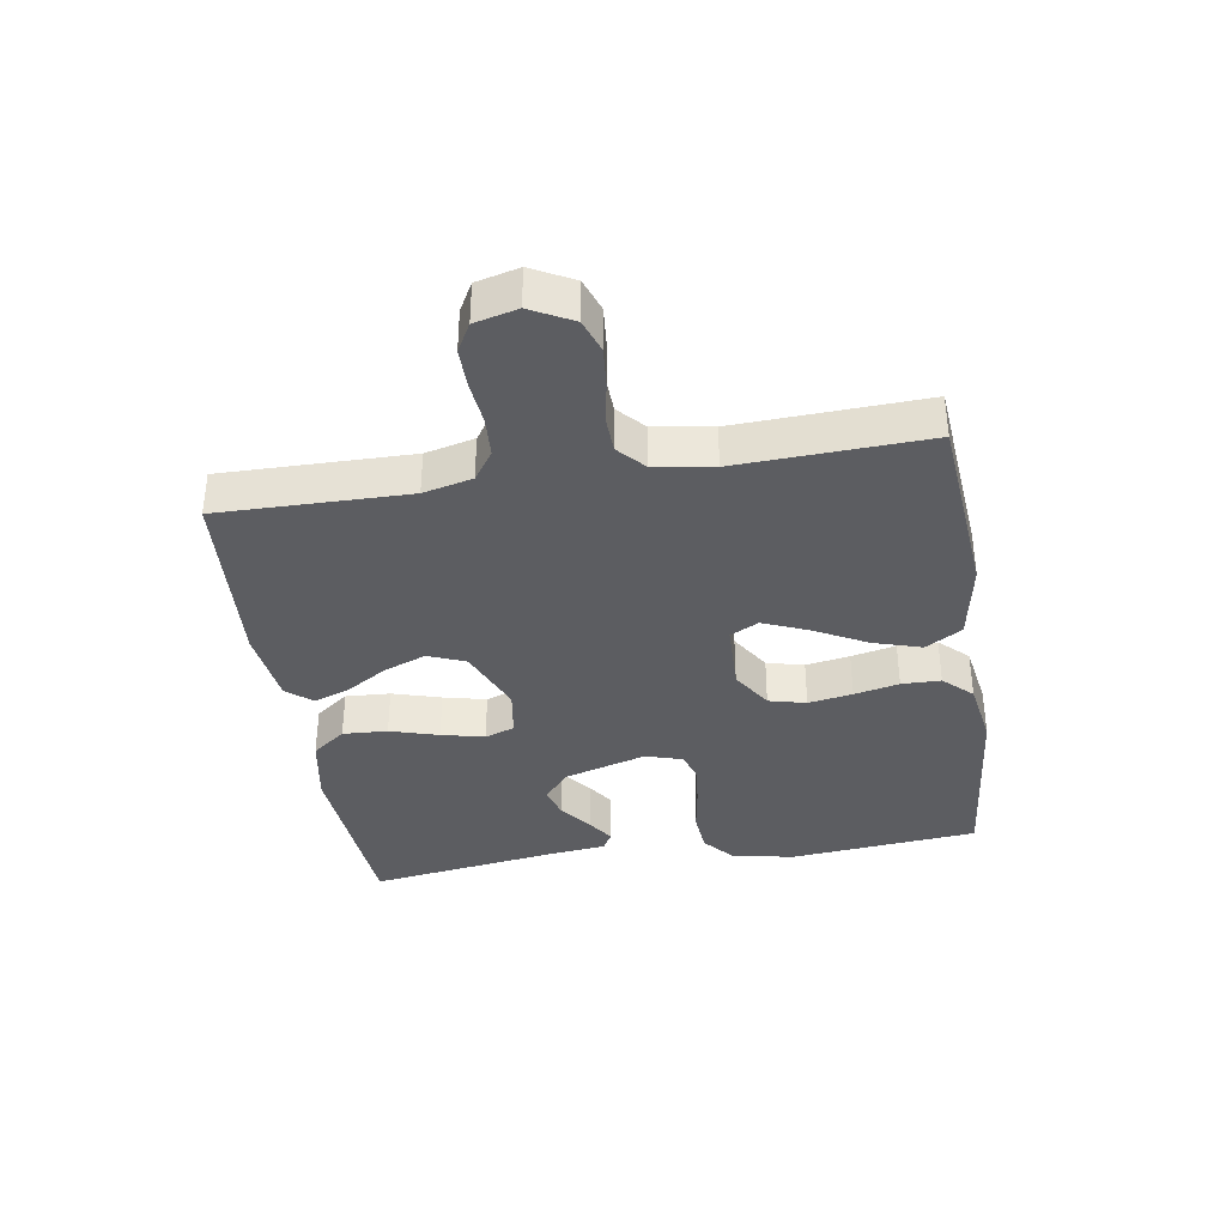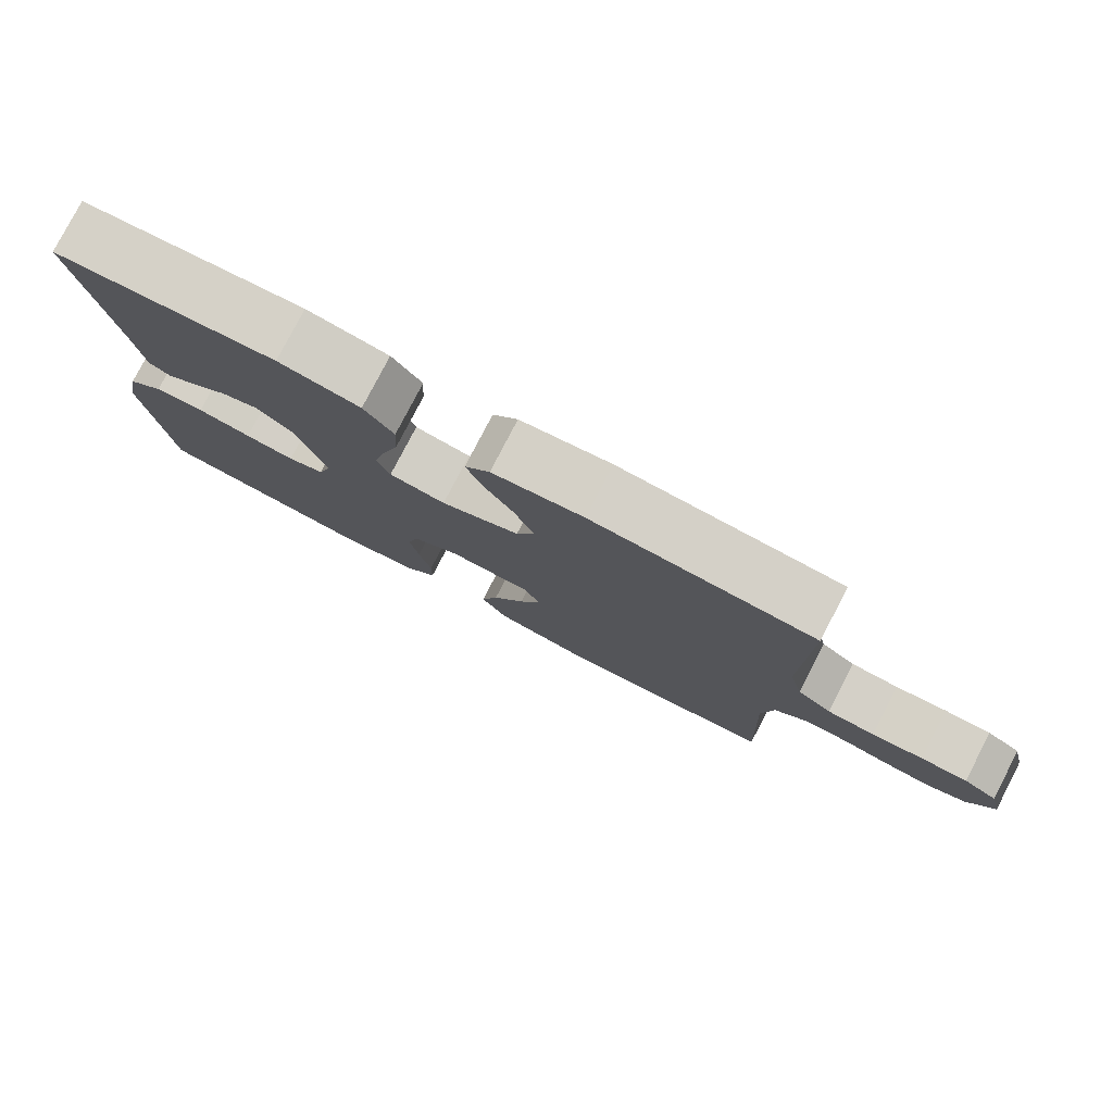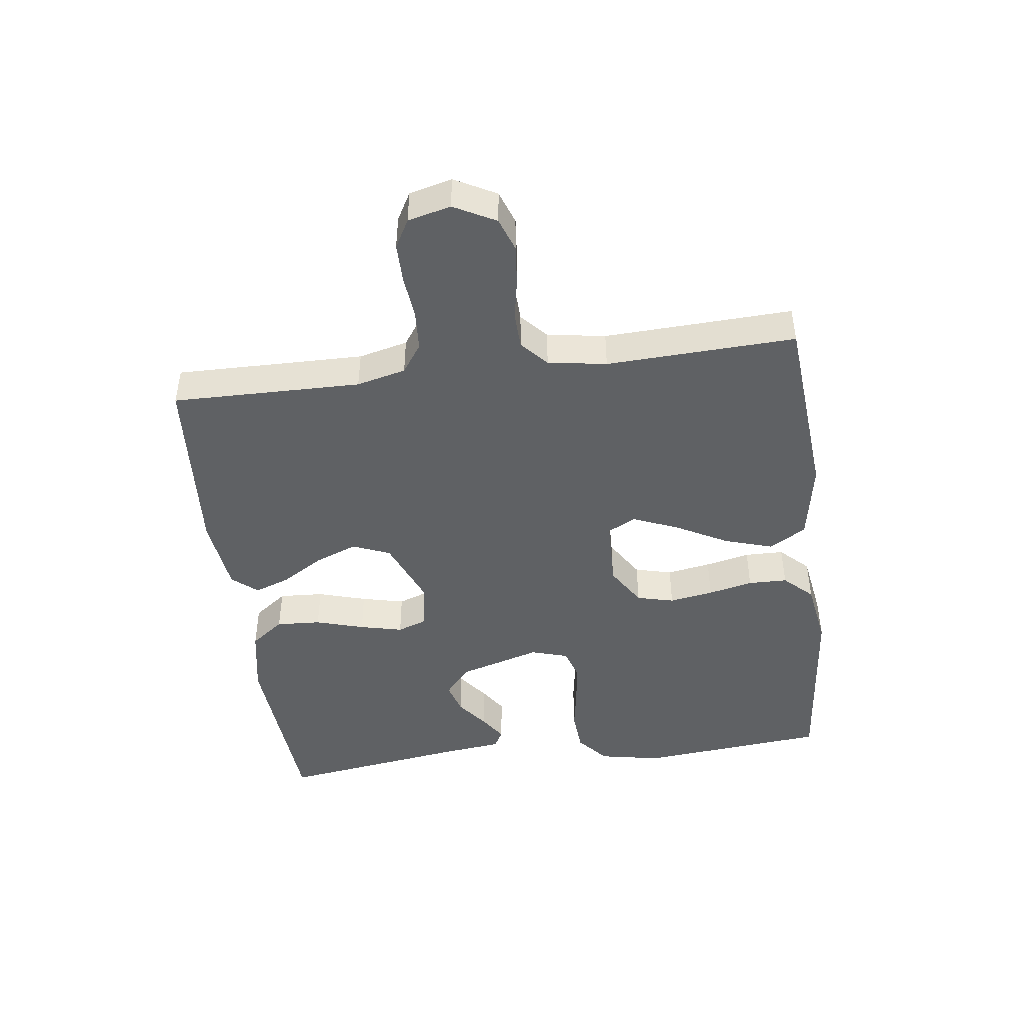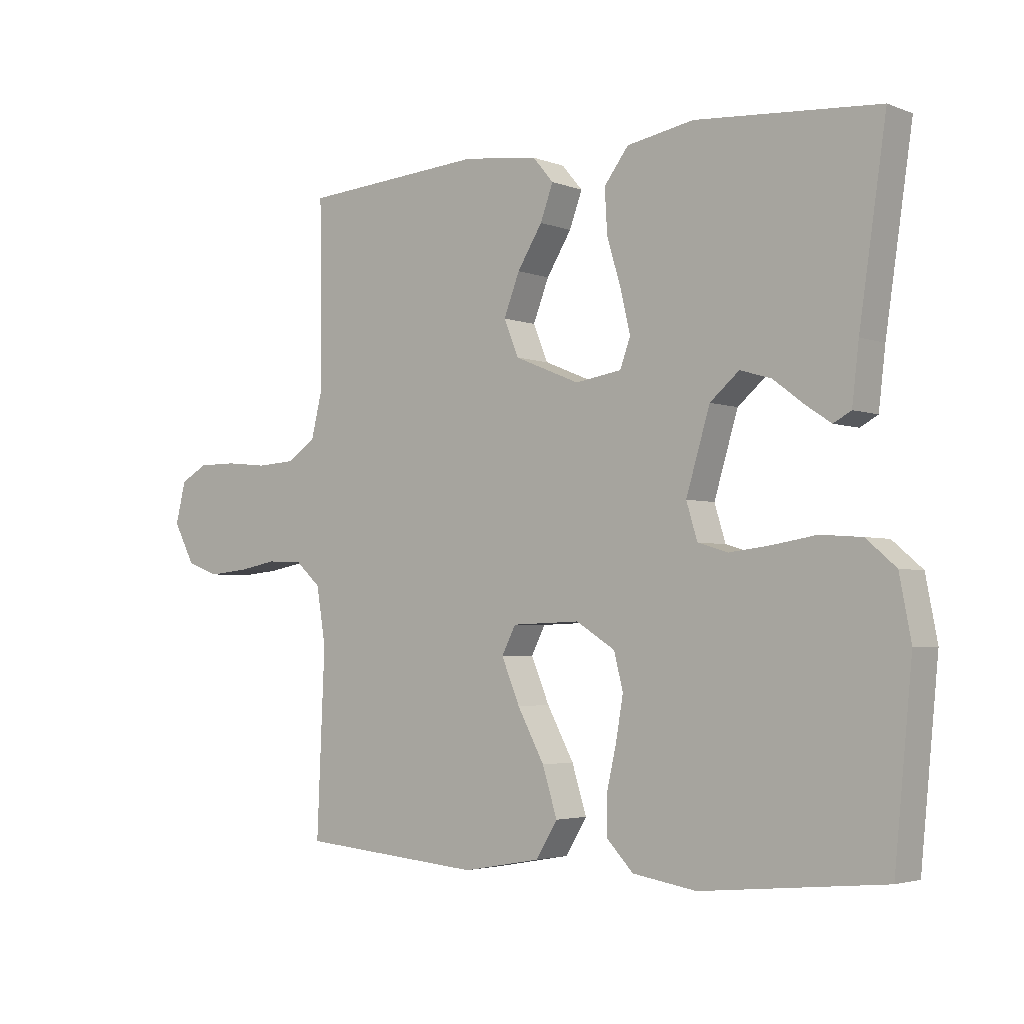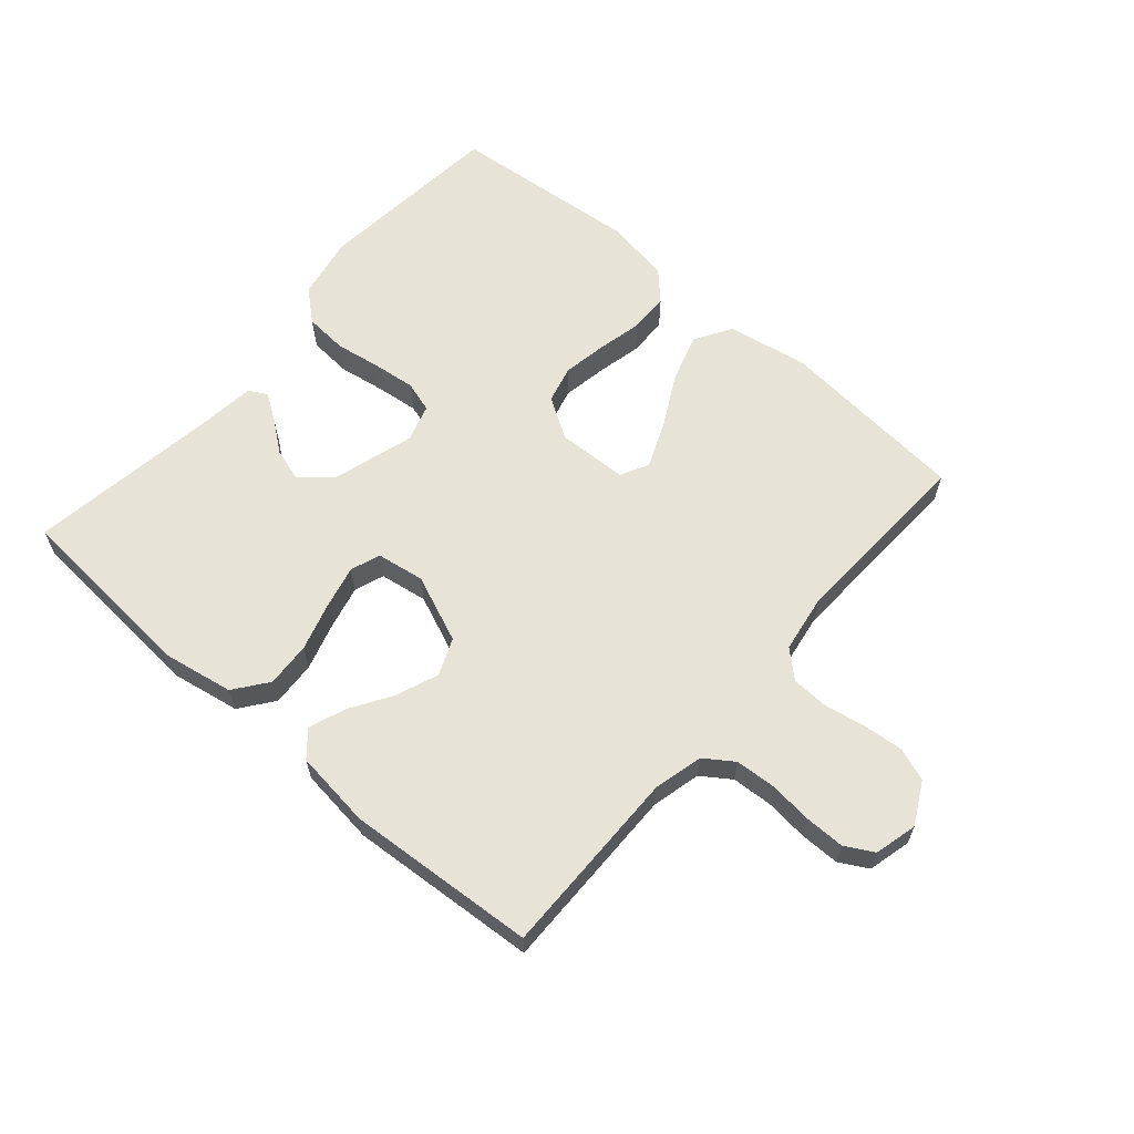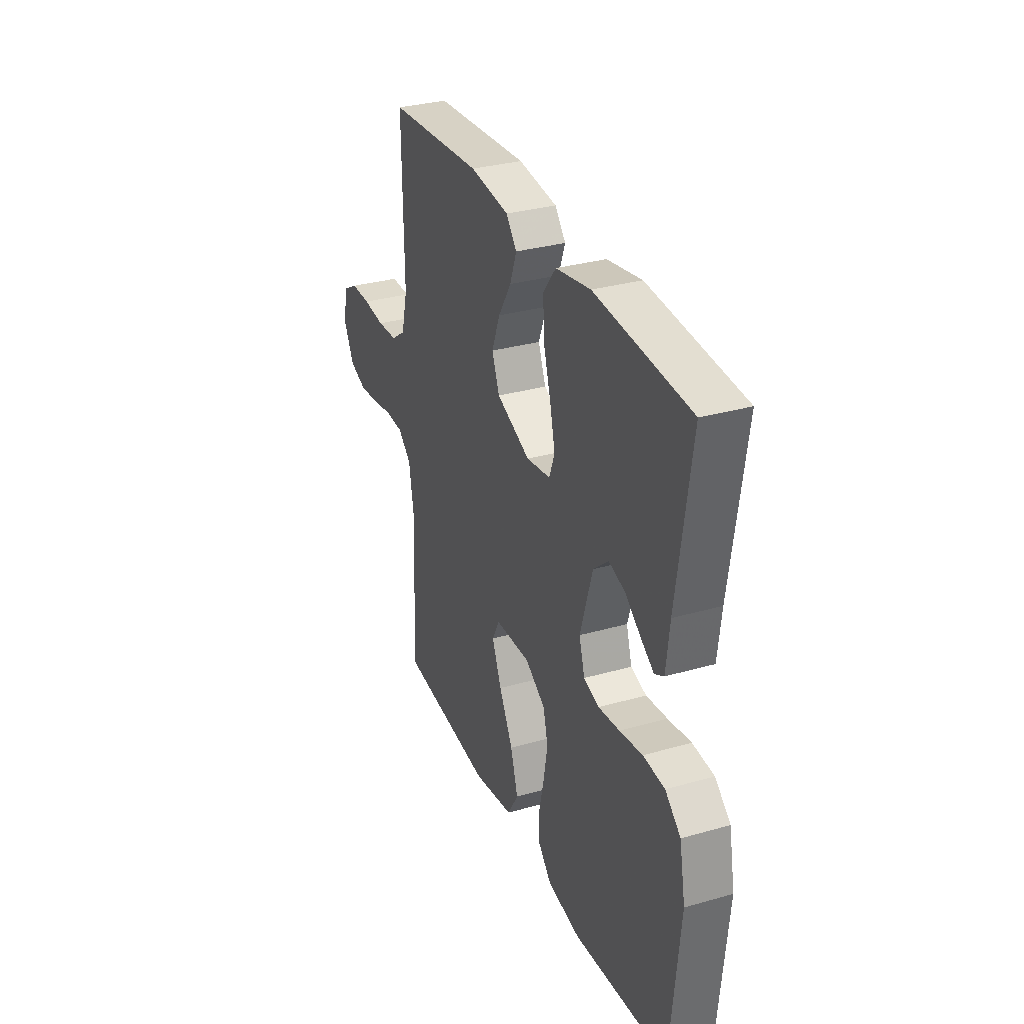
<metadata>
{"format":"obj","ext":"obj","renderer":"f3d","projection":"perspective","resolution":1024,"background":"white","views":[{"elev":-36.6,"azim":99.1,"up":"+Y"},{"elev":79.1,"azim":27.4,"up":"+Z"},{"elev":-45.5,"azim":97.4,"up":"+Y"},{"elev":-3.3,"azim":-141.6,"up":"+Z"},{"elev":62.4,"azim":41.0,"up":"+Y"},{"elev":31.8,"azim":-111.9,"up":"+Z"}]}
</metadata>
<code>
v -0.5 0.07 0.5
v -0.2 0.07 0.522
v -0.09 0.07 0.502
v -0.05 0.07 0.449
v -0.054 0.07 0.378
v -0.077 0.07 0.301
v -0.093 0.07 0.233
v -0.076 0.07 0.186
v 0 0.07 0.174
v 0.107 0.07 0.218
v 0.131 0.07 0.277
v 0.105 0.07 0.344
v 0.064 0.07 0.41
v 0.043 0.07 0.467
v 0.077 0.07 0.507
v 0.2 0.07 0.522
v 0.5 0.07 0.5
v 0.496 0.07 0.2
v 0.515 0.07 0.122
v 0.561 0.07 0.09
v 0.625 0.07 0.086
v 0.694 0.07 0.093
v 0.757 0.07 0.093
v 0.802 0.07 0.068
v 0.819 0.07 0
v 0.784 0.07 -0.066
v 0.731 0.07 -0.085
v 0.667 0.07 -0.079
v 0.602 0.07 -0.067
v 0.544 0.07 -0.069
v 0.502 0.07 -0.107
v 0.487 0.07 -0.2
v 0.5 0.07 -0.5
v 0.2 0.07 -0.526
v 0.072 0.07 -0.503
v 0.037 0.07 -0.445
v 0.061 0.07 -0.368
v 0.105 0.07 -0.286
v 0.135 0.07 -0.214
v 0.112 0.07 -0.169
v 0 0.07 -0.165
v -0.064 0.07 -0.205
v -0.079 0.07 -0.264
v -0.067 0.07 -0.334
v -0.051 0.07 -0.405
v -0.052 0.07 -0.467
v -0.095 0.07 -0.512
v -0.2 0.07 -0.529
v -0.5 0.07 -0.5
v -0.529 0.07 -0.2
v -0.51 0.07 -0.101
v -0.461 0.07 -0.059
v -0.393 0.07 -0.054
v -0.32 0.07 -0.066
v -0.253 0.07 -0.074
v -0.204 0.07 -0.059
v -0.186 0.07 0
v -0.225 0.07 0.13
v -0.273 0.07 0.171
v -0.324 0.07 0.156
v -0.374 0.07 0.118
v -0.416 0.07 0.09
v -0.445 0.07 0.106
v -0.456 0.07 0.2
v -0.5 0 0.5
v -0.2 0 0.522
v -0.09 0 0.502
v -0.05 0 0.449
v -0.054 0 0.378
v -0.077 0 0.301
v -0.093 0 0.233
v -0.076 0 0.186
v 0 0 0.174
v 0.107 0 0.218
v 0.131 0 0.277
v 0.105 0 0.344
v 0.064 0 0.41
v 0.043 0 0.467
v 0.077 0 0.507
v 0.2 0 0.522
v 0.5 0 0.5
v 0.496 0 0.2
v 0.515 0 0.122
v 0.561 0 0.09
v 0.625 0 0.086
v 0.694 0 0.093
v 0.757 0 0.093
v 0.802 0 0.068
v 0.819 0 0
v 0.784 0 -0.066
v 0.731 0 -0.085
v 0.667 0 -0.079
v 0.602 0 -0.067
v 0.544 0 -0.069
v 0.502 0 -0.107
v 0.487 0 -0.2
v 0.5 0 -0.5
v 0.2 0 -0.526
v 0.072 0 -0.503
v 0.037 0 -0.445
v 0.061 0 -0.368
v 0.105 0 -0.286
v 0.135 0 -0.214
v 0.112 0 -0.169
v 0 0 -0.165
v -0.064 0 -0.205
v -0.079 0 -0.264
v -0.067 0 -0.334
v -0.051 0 -0.405
v -0.052 0 -0.467
v -0.095 0 -0.512
v -0.2 0 -0.529
v -0.5 0 -0.5
v -0.529 0 -0.2
v -0.51 0 -0.101
v -0.461 0 -0.059
v -0.393 0 -0.054
v -0.32 0 -0.066
v -0.253 0 -0.074
v -0.204 0 -0.059
v -0.186 0 0
v -0.225 0 0.13
v -0.273 0 0.171
v -0.324 0 0.156
v -0.374 0 0.118
v -0.416 0 0.09
v -0.445 0 0.106
v -0.456 0 0.2
f 61 62 63 64
f 60 61 64 1
f 59 60 1 2
f 58 59 2 3
f 57 58 3 4
f 51 52 53 54
f 51 54 55
f 50 51 55
f 49 50 55 56
f 47 48 49 56
f 44 45 46 47
f 43 44 47 56
f 35 36 37 38
f 35 38 39
f 32 33 34 35
f 31 32 35 39
f 30 31 39 40
f 26 27 28 29
f 24 25 26 29
f 24 29 30
f 21 22 23 24
f 20 21 24 30
f 19 20 30 40
f 15 16 17 18
f 12 13 14 15
f 11 12 15 18
f 10 11 18 19
f 57 4 5 6
f 57 6 7
f 42 43 56 57
f 41 42 57 7
f 9 10 19 40
f 8 9 40 41
f 7 8 41
f 128 127 126 125
f 65 128 125 124
f 66 65 124 123
f 67 66 123 122
f 68 67 122 121
f 118 117 116 115
f 119 118 115
f 119 115 114
f 120 119 114 113
f 120 113 112 111
f 111 110 109 108
f 120 111 108 107
f 102 101 100 99
f 103 102 99
f 99 98 97 96
f 103 99 96 95
f 104 103 95 94
f 93 92 91 90
f 93 90 89 88
f 94 93 88
f 88 87 86 85
f 94 88 85 84
f 104 94 84 83
f 82 81 80 79
f 79 78 77 76
f 82 79 76 75
f 83 82 75 74
f 70 69 68 121
f 71 70 121
f 121 120 107 106
f 71 121 106 105
f 104 83 74 73
f 105 104 73 72
f 105 72 71
f 1 65 66 2
f 2 66 67 3
f 3 67 68 4
f 4 68 69 5
f 5 69 70 6
f 6 70 71 7
f 7 71 72 8
f 8 72 73 9
f 9 73 74 10
f 10 74 75 11
f 11 75 76 12
f 12 76 77 13
f 13 77 78 14
f 14 78 79 15
f 15 79 80 16
f 16 80 81 17
f 17 81 82 18
f 18 82 83 19
f 19 83 84 20
f 20 84 85 21
f 21 85 86 22
f 22 86 87 23
f 23 87 88 24
f 24 88 89 25
f 25 89 90 26
f 26 90 91 27
f 27 91 92 28
f 28 92 93 29
f 29 93 94 30
f 30 94 95 31
f 31 95 96 32
f 32 96 97 33
f 33 97 98 34
f 34 98 99 35
f 35 99 100 36
f 36 100 101 37
f 37 101 102 38
f 38 102 103 39
f 39 103 104 40
f 40 104 105 41
f 41 105 106 42
f 42 106 107 43
f 43 107 108 44
f 44 108 109 45
f 45 109 110 46
f 46 110 111 47
f 47 111 112 48
f 48 112 113 49
f 49 113 114 50
f 50 114 115 51
f 51 115 116 52
f 52 116 117 53
f 53 117 118 54
f 54 118 119 55
f 55 119 120 56
f 56 120 121 57
f 57 121 122 58
f 58 122 123 59
f 59 123 124 60
f 60 124 125 61
f 61 125 126 62
f 62 126 127 63
f 63 127 128 64
f 64 128 65 1

</code>
